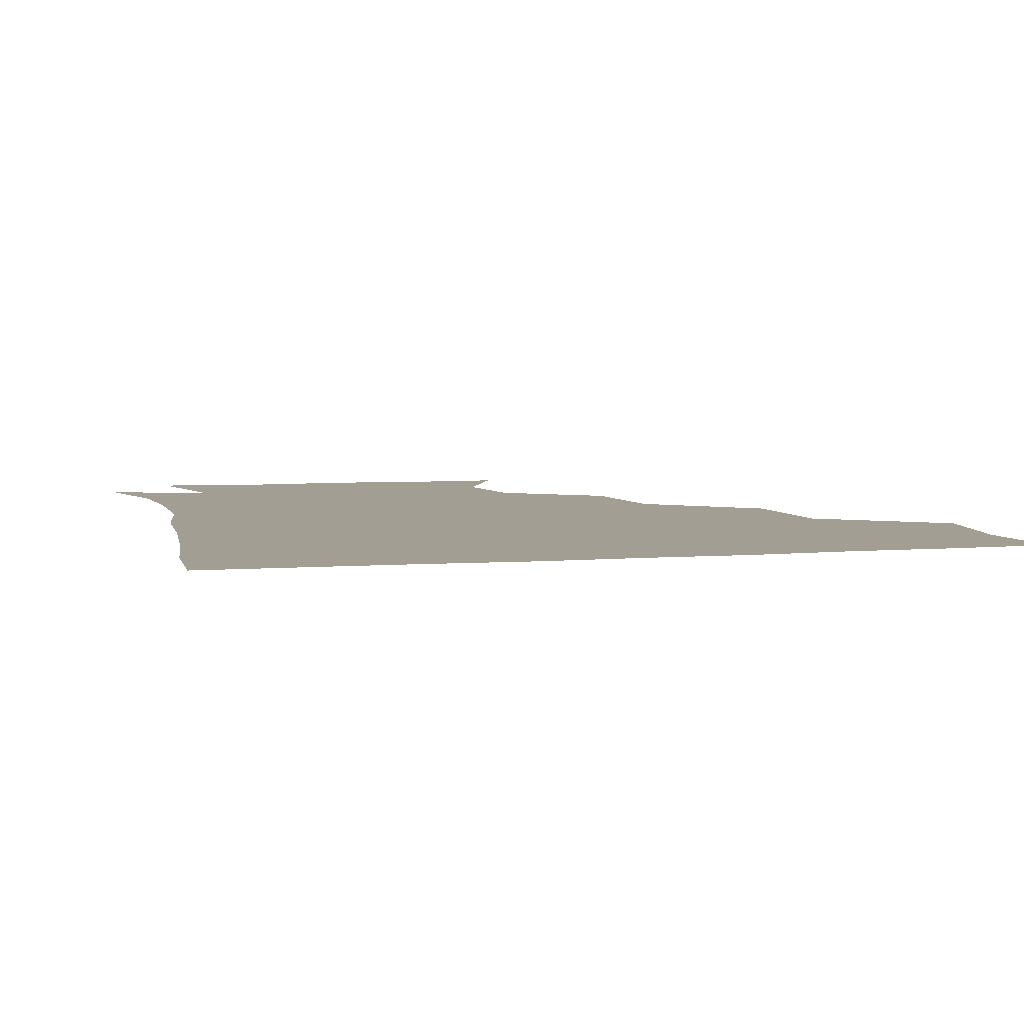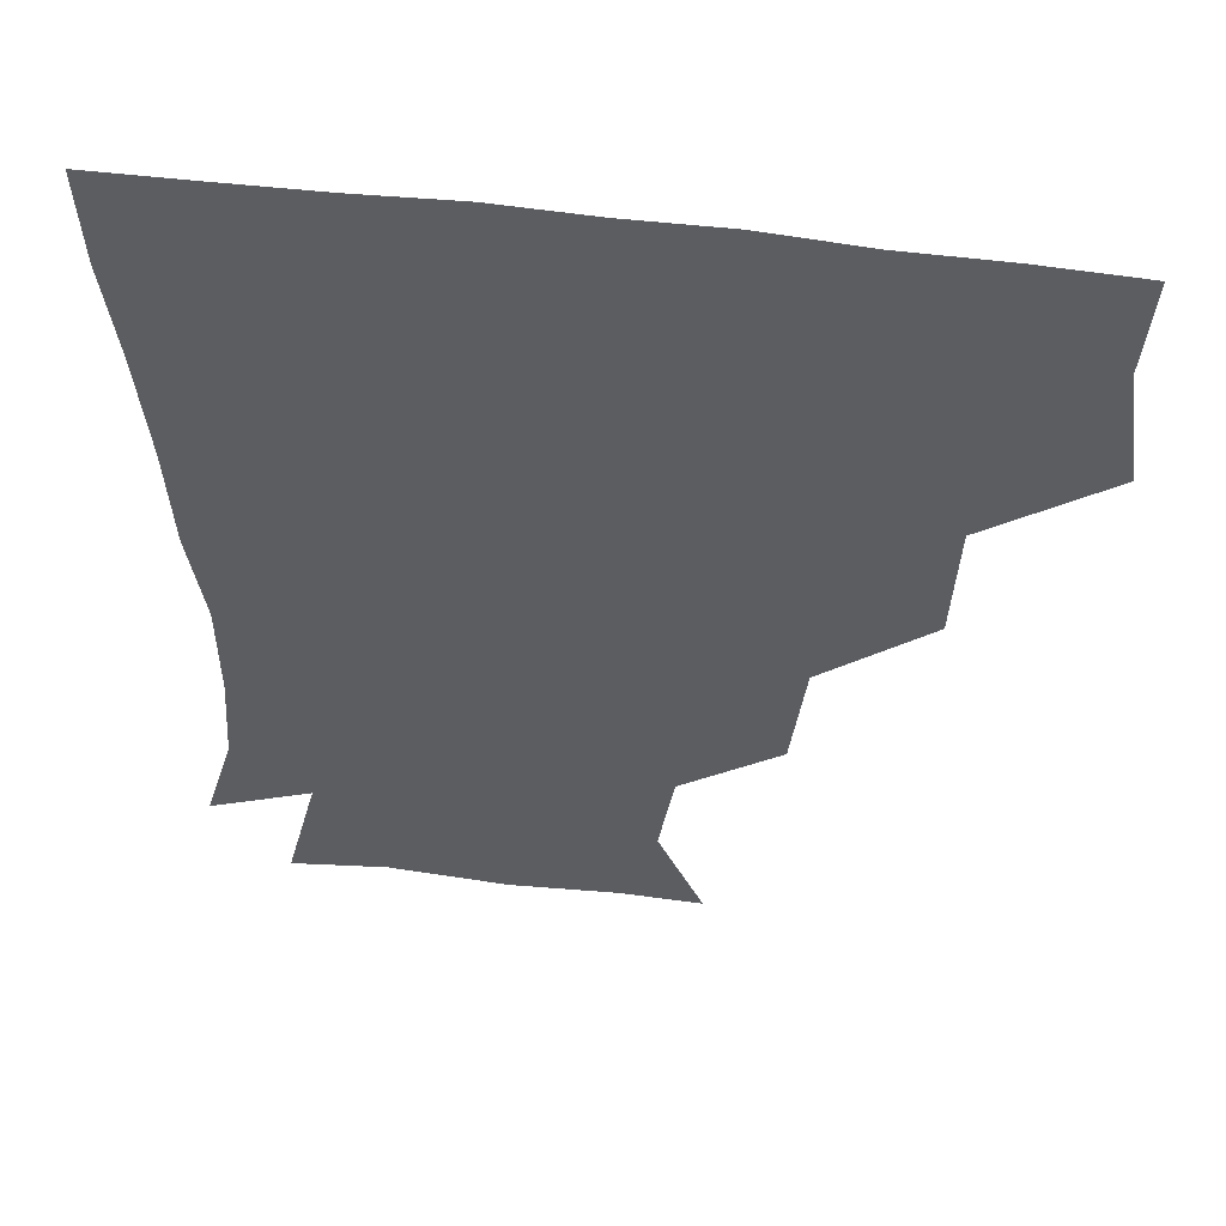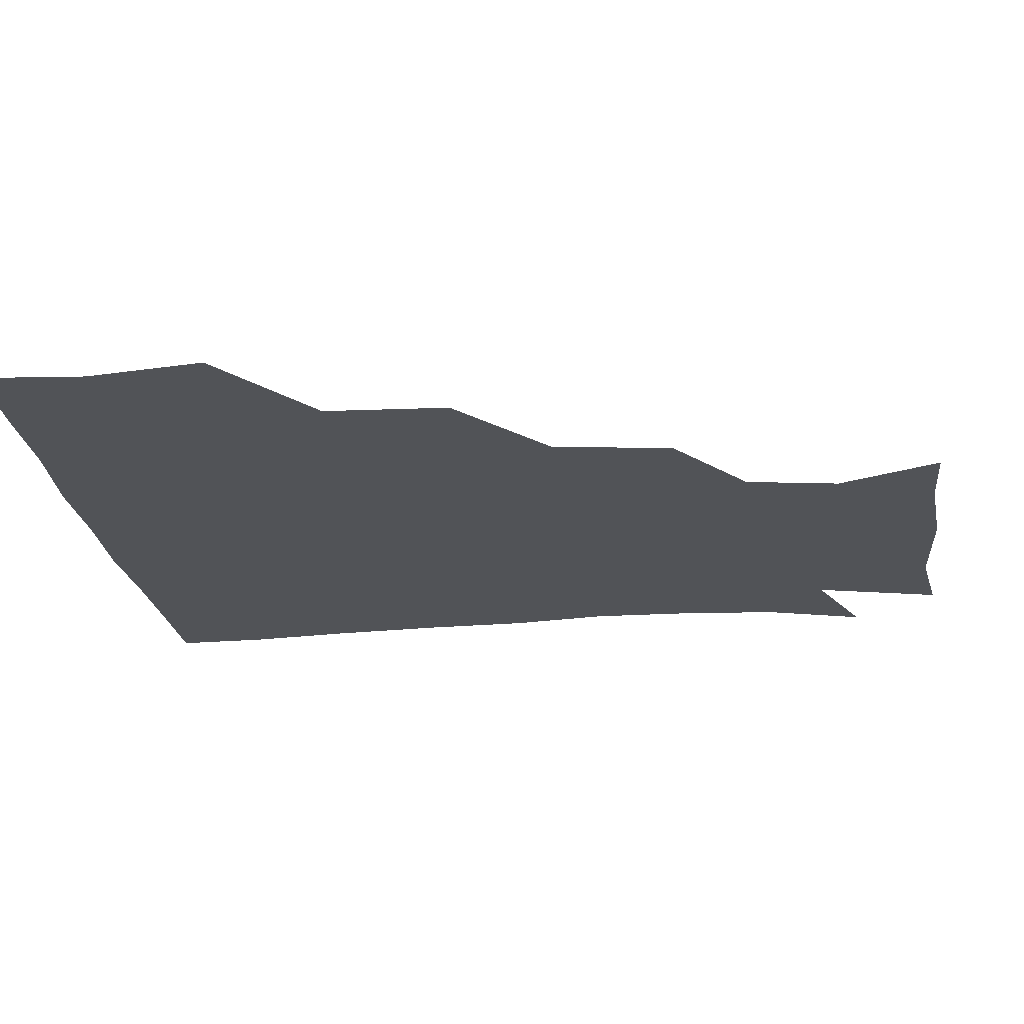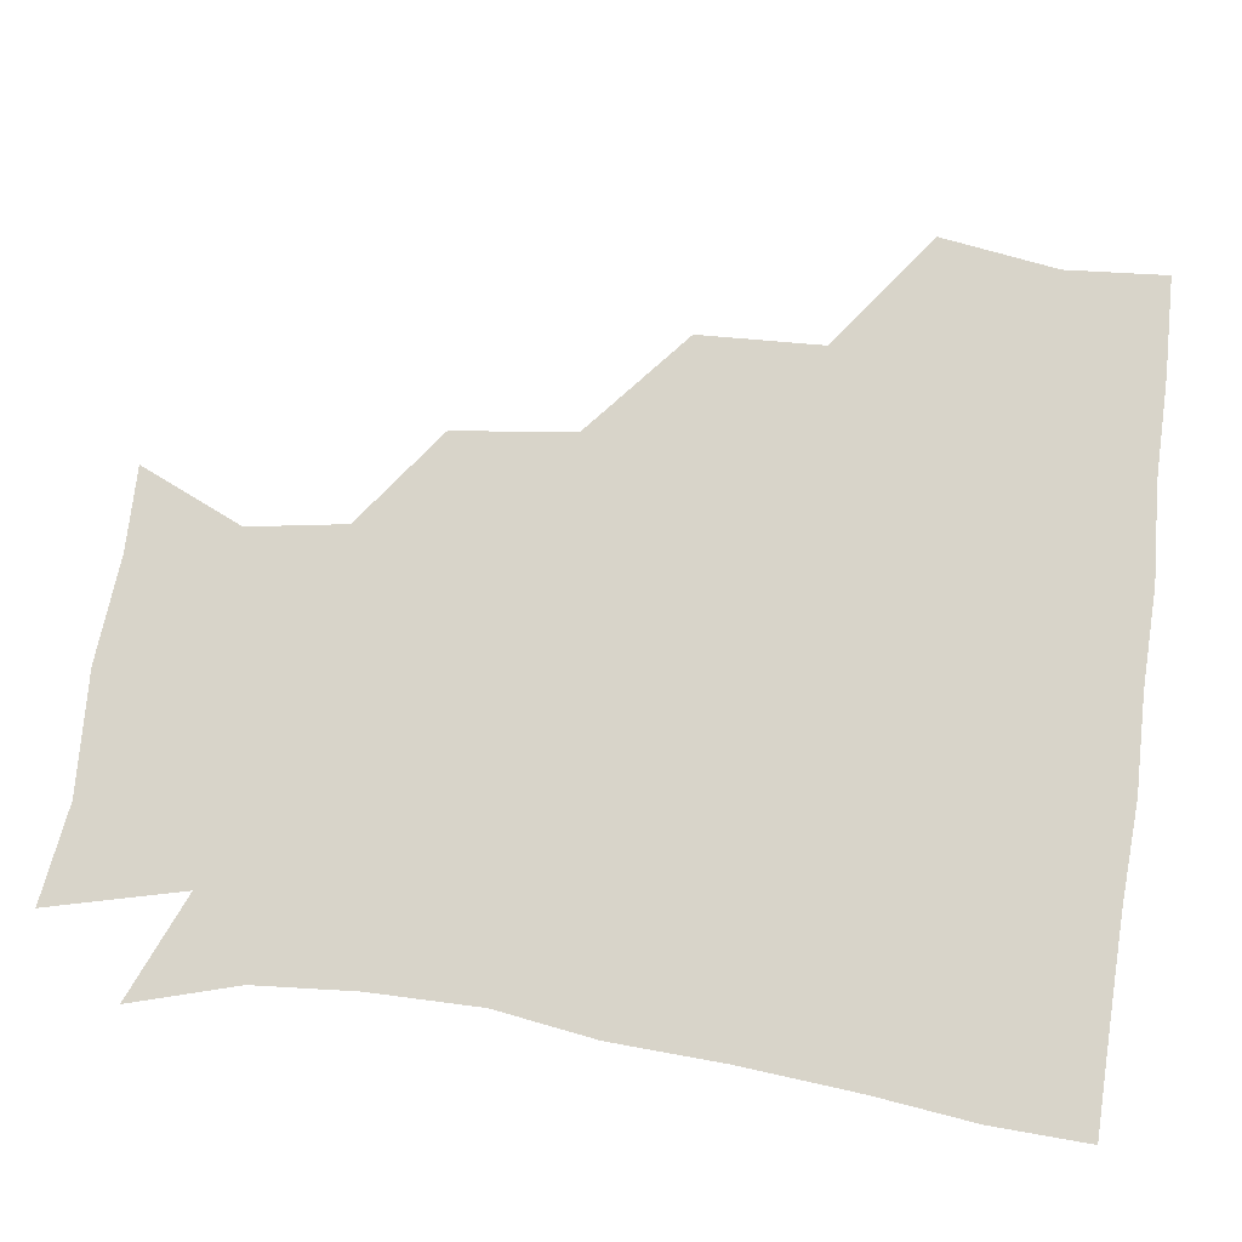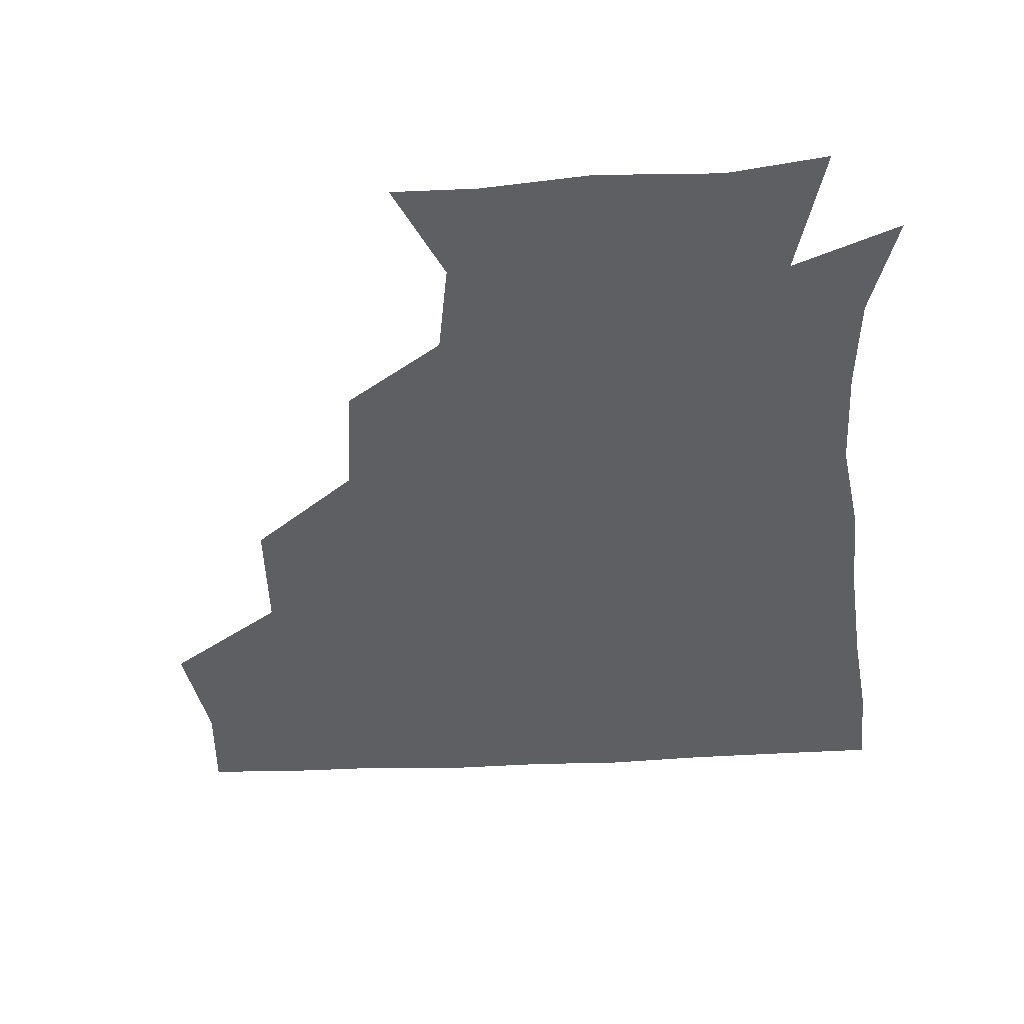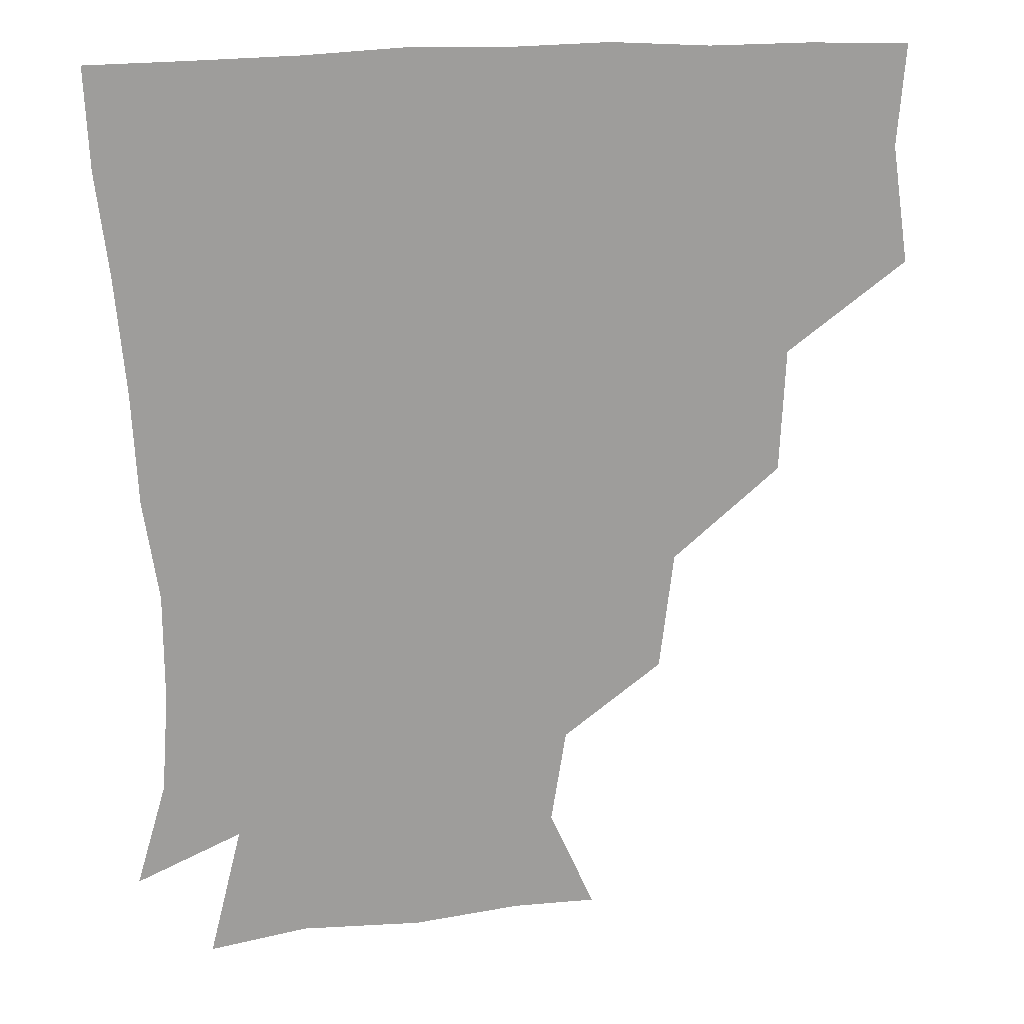
<metadata>
{"format":"obj","ext":"obj","renderer":"f3d","projection":"perspective","resolution":1024,"background":"white","views":[{"elev":5.1,"azim":165.1,"up":"+Z"},{"elev":52.9,"azim":-171.9,"up":"+Y"},{"elev":-21.7,"azim":-83.7,"up":"+Z"},{"elev":75.4,"azim":97.5,"up":"+Z"},{"elev":-42.0,"azim":3.4,"up":"+Z"},{"elev":19.6,"azim":169.7,"up":"+Y"}]}
</metadata>
<code>
v 448.8 354.7 0
v 454 389.9 0
v 451.7 420.2 0
v 486.3 291 0
v 484.6 328.2 0
v 484.5 363 0
v 483 391.3 0
v 481.5 421.2 0
v 522.7 228 0
v 518.5 263.8 0
v 514.5 299.8 0
v 514.1 334.5 0
v 513.1 362.9 0
v 512.2 391.4 0
v 511.5 421.1 0
v 543.2 146.4 0
v 556.9 177.3 0
v 552.4 206 0
v 547.9 243.1 0
v 545 272.7 0
v 544.1 305.6 0
v 542.7 333.8 0
v 542.9 363 0
v 542.1 391.2 0
v 541.1 422.9 0
v 568.3 146.6 0
v 578.5 181.2 0
v 575.9 212.8 0
v 573.4 246 0
v 573.1 277.4 0
v 572.8 307.2 0
v 572.6 334.8 0
v 572.3 362.5 0
v 572.1 390.7 0
v 570.5 422.3 0
v 600.6 143.7 0
v 603 186 0
v 602.2 218.1 0
v 600.9 248.7 0
v 600.8 278.6 0
v 601.4 306.6 0
v 601.7 334.6 0
v 602.4 363.3 0
v 601.8 391.2 0
v 599.4 423 0
v 636.8 145.3 0
v 629 186 0
v 627.1 218.6 0
v 627 248.2 0
v 628 276.6 0
v 629.1 306.7 0
v 630.3 336 0
v 631.3 363.5 0
v 632.1 391.1 0
v 629.8 421.5 0
v 666.2 140.9 0
v 656.3 180.7 0
v 650.5 215.7 0
v 651.5 243.7 0
v 653.4 273 0
v 655 304.5 0
v 657 334.6 0
v 659.8 362.9 0
v 661.2 391.5 0
v 660.4 420.8 0
v 687.9 167.1 0
v 678.7 198.5 0
v 676.5 228.5 0
v 676.5 261.4 0
v 681 291.5 0
v 682.6 325.1 0
v 685.7 360.4 0
v 689.3 390.9 0
v 690.6 420.3 0
f 5 6 1
f 1 6 2
f 6 7 2
f 2 7 3
f 7 8 3
f 10 11 4
f 4 11 5
f 11 12 5
f 5 12 6
f 12 13 6
f 6 13 7
f 13 14 7
f 7 14 8
f 14 15 8
f 18 19 9
f 9 19 10
f 19 20 10
f 10 20 11
f 20 21 11
f 11 21 12
f 21 22 12
f 12 22 13
f 22 23 13
f 13 23 14
f 23 24 14
f 14 24 15
f 24 25 15
f 16 26 17
f 26 27 17
f 17 27 18
f 27 28 18
f 18 28 19
f 28 29 19
f 19 29 20
f 29 30 20
f 20 30 21
f 30 31 21
f 21 31 22
f 31 32 22
f 22 32 23
f 32 33 23
f 23 33 24
f 33 34 24
f 24 34 25
f 34 35 25
f 26 36 27
f 36 37 27
f 27 37 28
f 37 38 28
f 28 38 29
f 38 39 29
f 29 39 30
f 39 40 30
f 30 40 31
f 40 41 31
f 31 41 32
f 41 42 32
f 32 42 33
f 42 43 33
f 33 43 34
f 43 44 34
f 34 44 35
f 44 45 35
f 36 46 37
f 46 47 37
f 37 47 38
f 47 48 38
f 38 48 39
f 48 49 39
f 39 49 40
f 49 50 40
f 40 50 41
f 50 51 41
f 41 51 42
f 51 52 42
f 42 52 43
f 52 53 43
f 43 53 44
f 53 54 44
f 44 54 45
f 54 55 45
f 46 56 47
f 56 57 47
f 47 57 48
f 57 58 48
f 48 58 49
f 58 59 49
f 49 59 50
f 59 60 50
f 50 60 51
f 60 61 51
f 51 61 52
f 61 62 52
f 52 62 53
f 62 63 53
f 53 63 54
f 63 64 54
f 54 64 55
f 64 65 55
f 57 66 58
f 66 67 58
f 58 67 59
f 67 68 59
f 59 68 60
f 68 69 60
f 60 69 61
f 69 70 61
f 61 70 62
f 70 71 62
f 62 71 63
f 71 72 63
f 63 72 64
f 72 73 64
f 64 73 65
f 73 74 65

</code>
